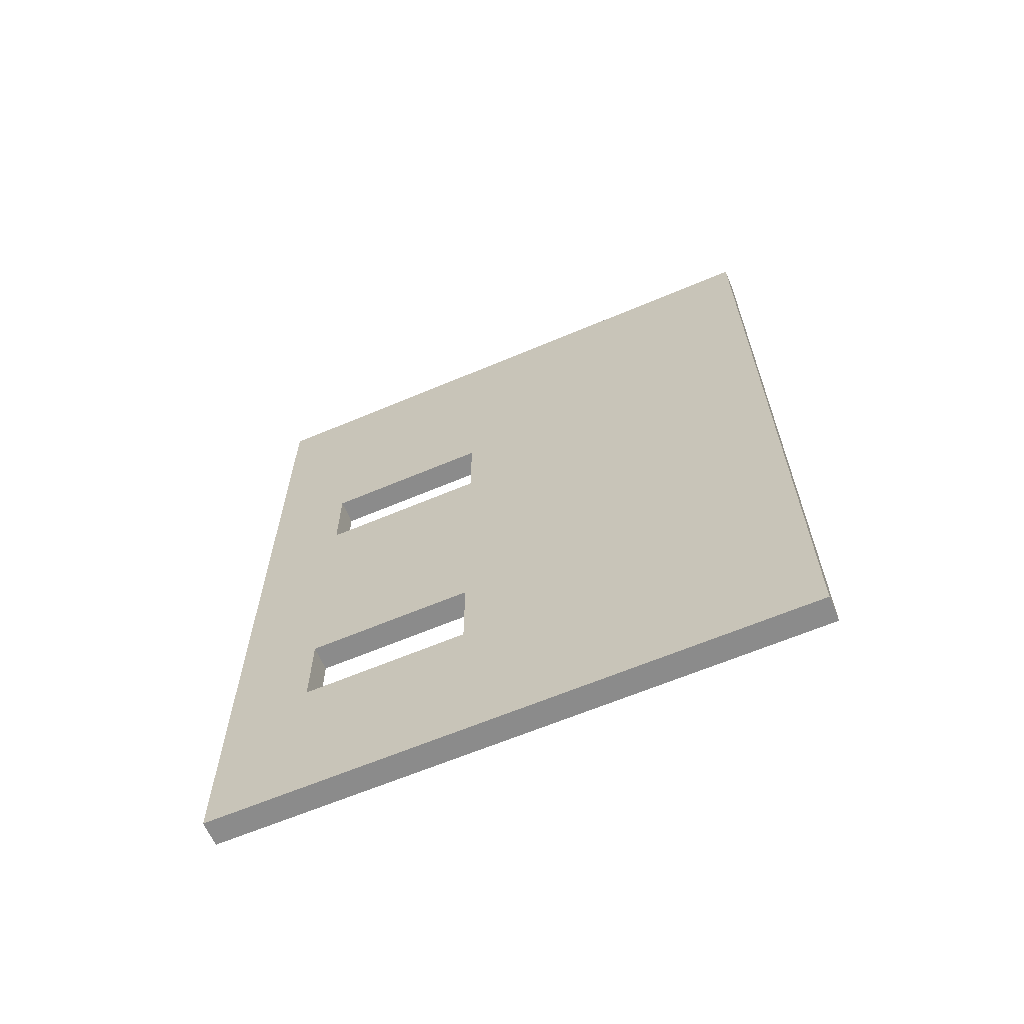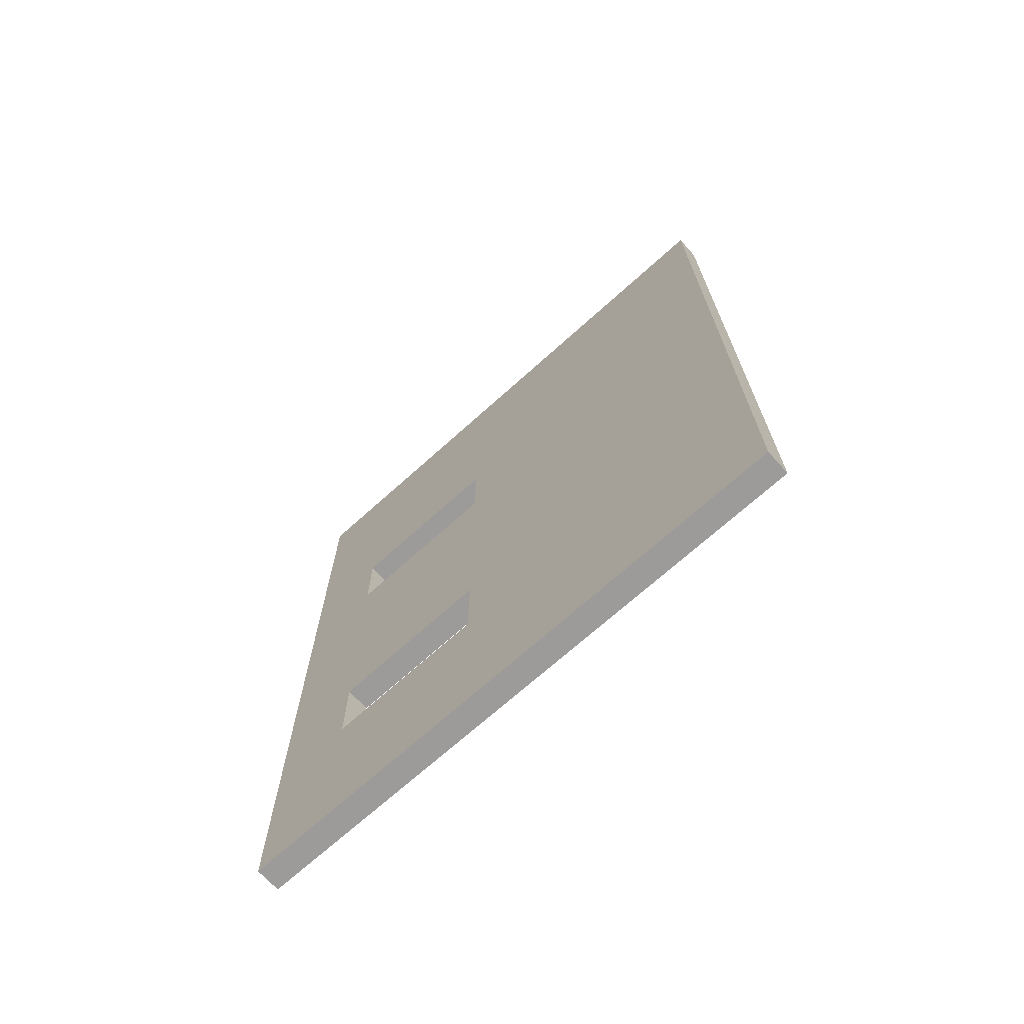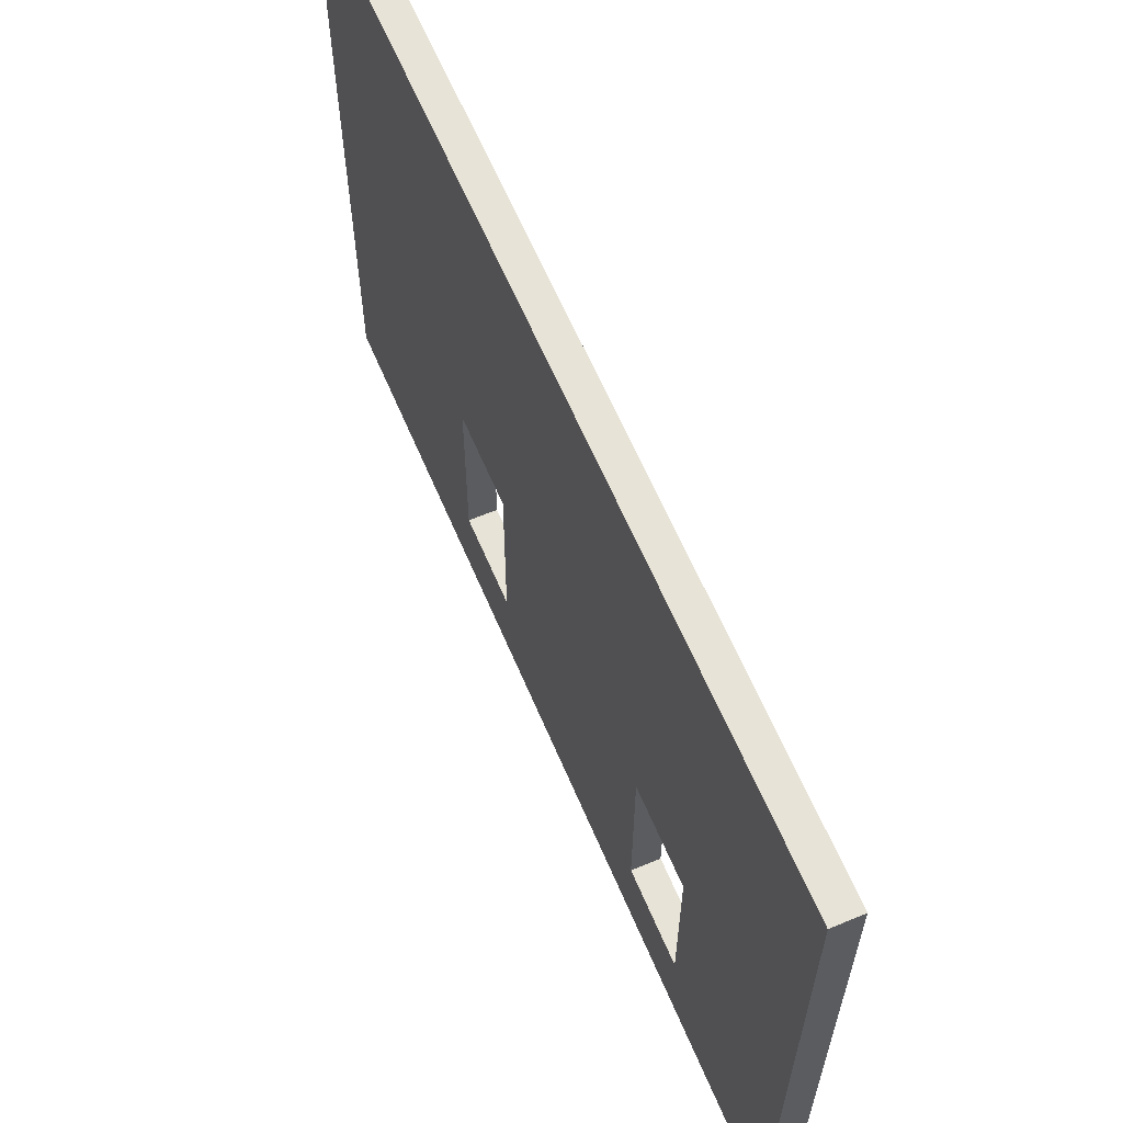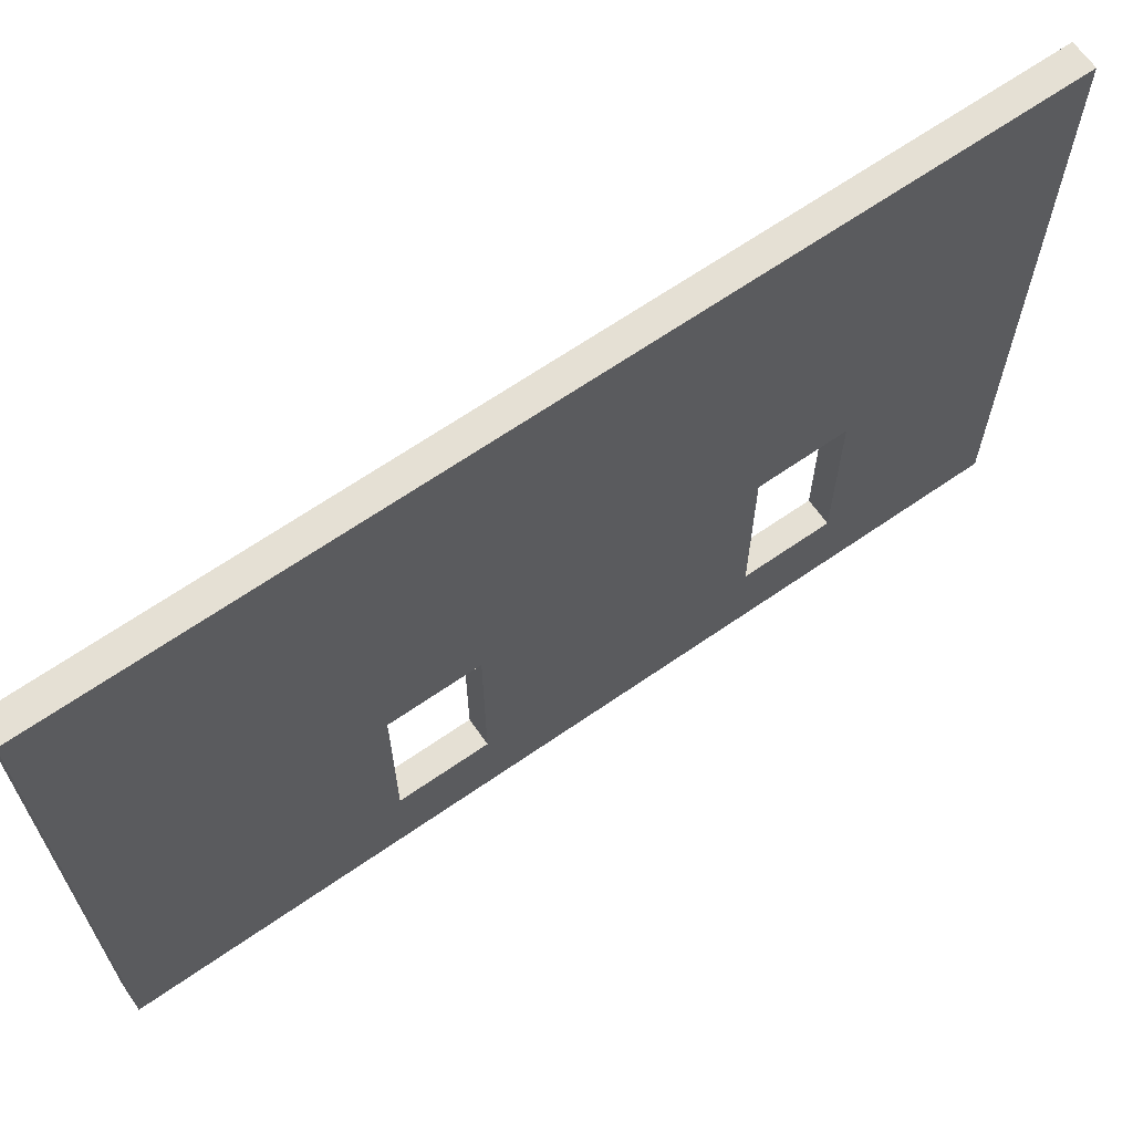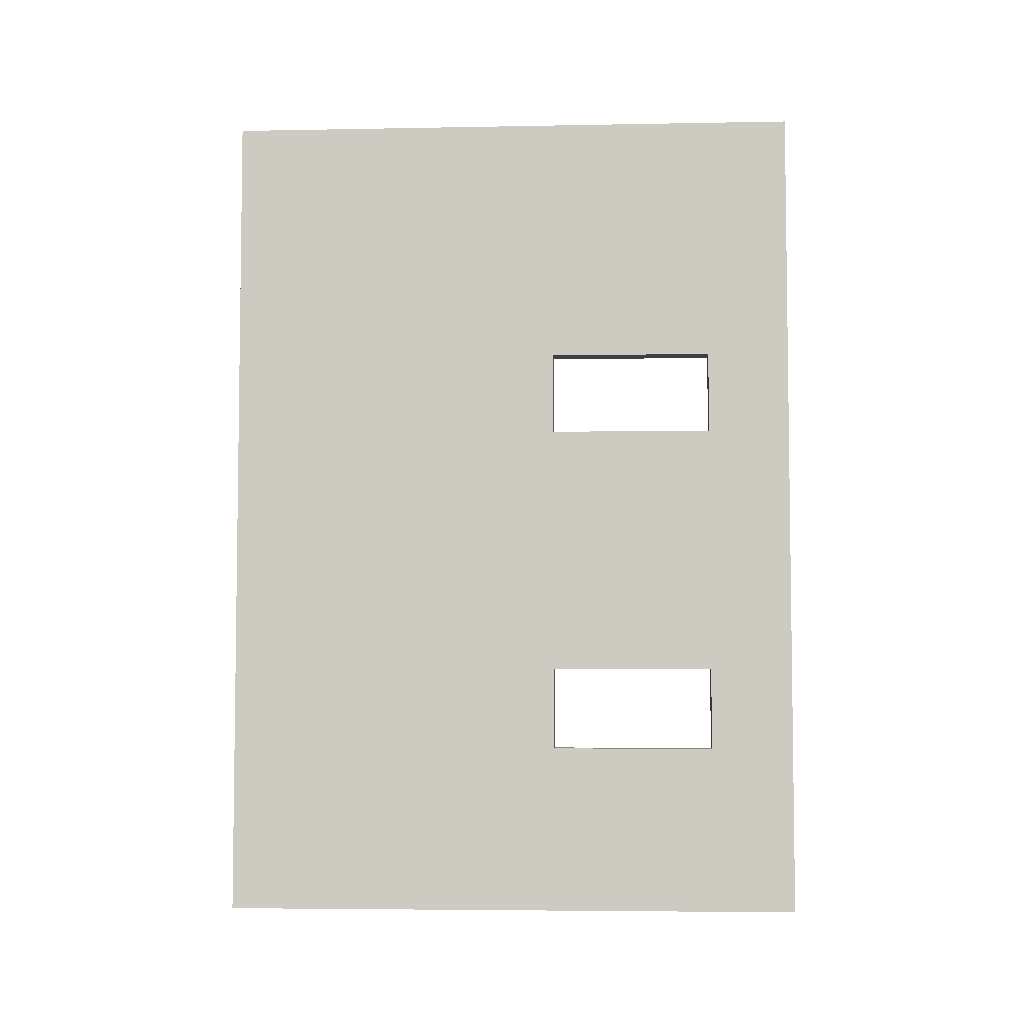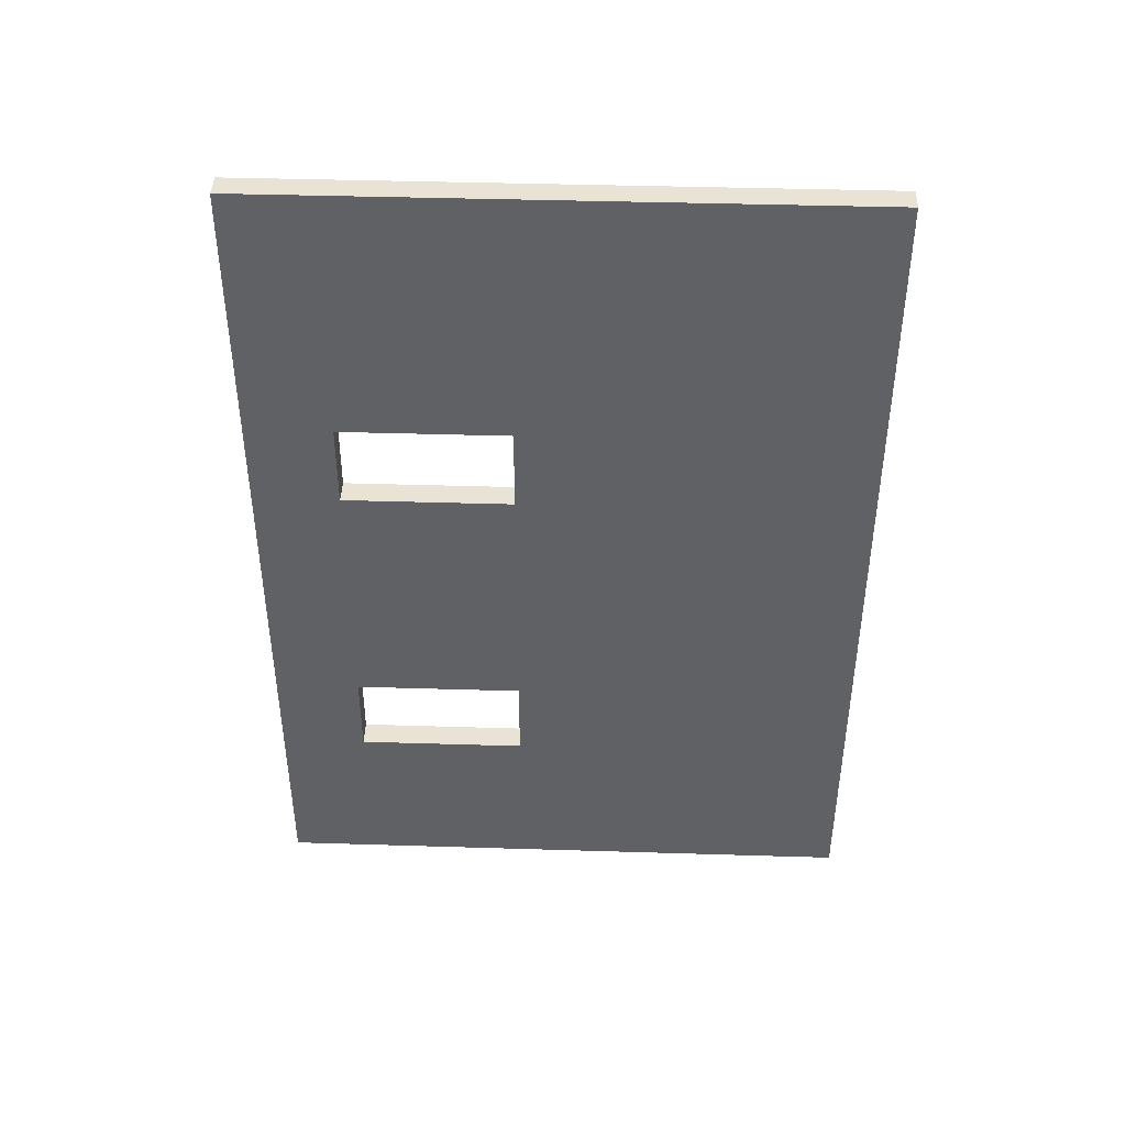
<metadata>
{"format":"obj","ext":"obj","renderer":"f3d","projection":"perspective","resolution":1024,"background":"white","views":[{"elev":-63.8,"azim":-66.9,"up":"+Y"},{"elev":-69.8,"azim":-47.9,"up":"+Y"},{"elev":62.3,"azim":-22.9,"up":"+Z"},{"elev":65.8,"azim":-124.9,"up":"+Z"},{"elev":-5.0,"azim":93.4,"up":"+Y"},{"elev":42.3,"azim":-87.9,"up":"+Y"}]}
</metadata>
<code>
o box.007
v 0.1498 -5 -0
v 0.1498 -5 7.032
v -0.1498 -5 7.032
v -0.1498 -5 3e-06
v -0.1498 1.994 1.005
v -0.1498 5 0
v -0.1498 -2.994 1.005
v -0.1498 -2.002 1.005
v -0.1498 1.01 1.005
v -0.1498 -2.002 2.98
v -0.1498 -2.994 2.98
v -0.1498 5 7.032
v -0.1498 1.994 2.98
v -0.1498 1.01 2.98
v 0.1498 5 7.032
v 0.1498 5 -3e-06
v 0.1498 -2.994 1.005
v 0.1498 -2.994 2.98
v 0.1498 -2.002 2.98
v 0.1498 -2.002 1.005
v 0.1498 1.01 1.005
v 0.1498 1.01 2.98
v 0.1498 1.994 2.98
v 0.1498 1.994 1.005
f 15 12 3 2
f 8 9 6
f 13 14 12
f 15 19 22
f 21 20 16
f 4 1 2 3
f 15 16 6 12
f 7 18 17
f 19 8 20
f 7 20 8
f 11 19 18
f 9 22 21
f 23 5 24
f 24 9 21
f 14 23 22
f 9 5 6
f 6 4 8
f 4 7 8
f 9 8 10
f 11 7 4
f 14 9 10
f 11 4 3
f 14 10 12
f 10 11 3
f 6 5 13
f 10 3 12
f 12 6 13
f 24 16 23
f 16 15 23
f 2 1 18
f 1 17 18
f 20 21 19
f 21 22 19
f 22 23 15
f 15 2 19
f 2 18 19
f 20 17 1
f 1 16 20
f 16 24 21
f 7 11 18
f 19 10 8
f 7 17 20
f 11 10 19
f 9 14 22
f 23 13 5
f 24 5 9
f 14 13 23
f 16 1 4 6

</code>
